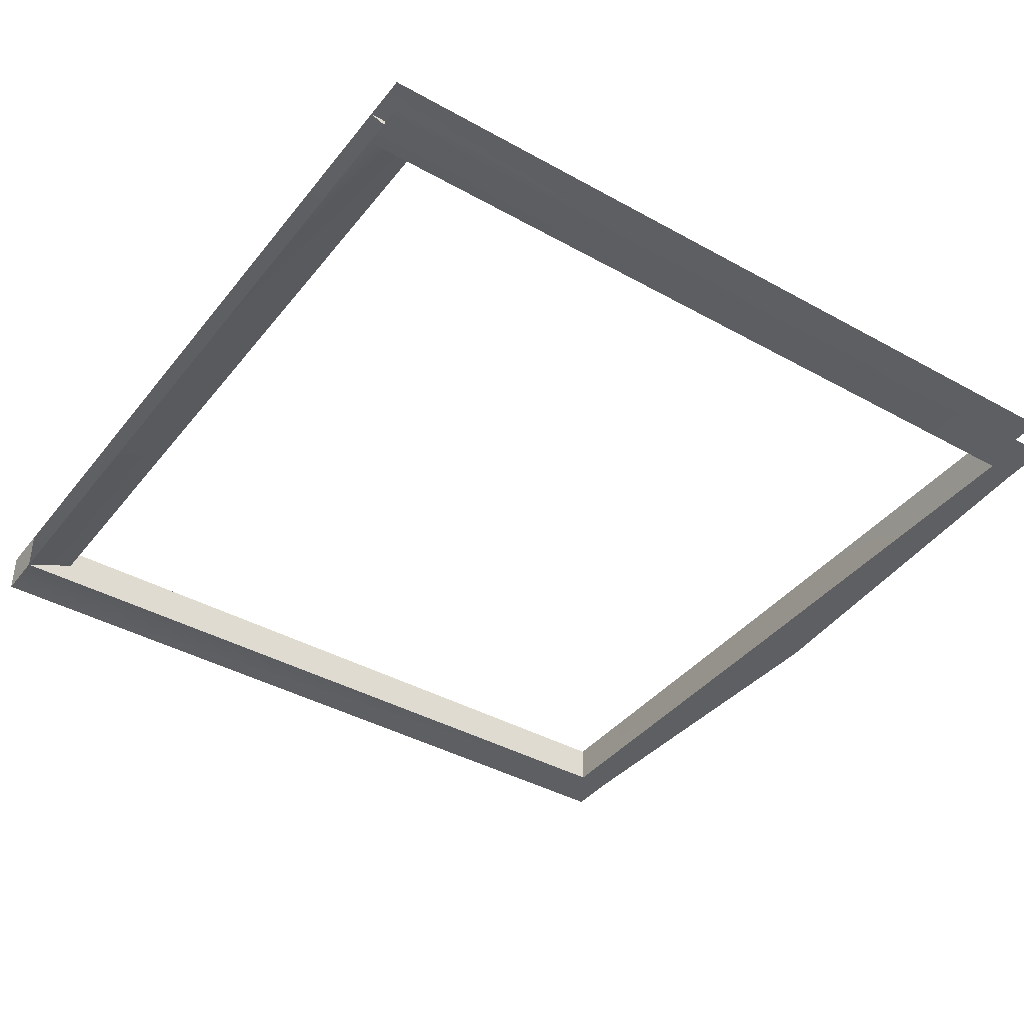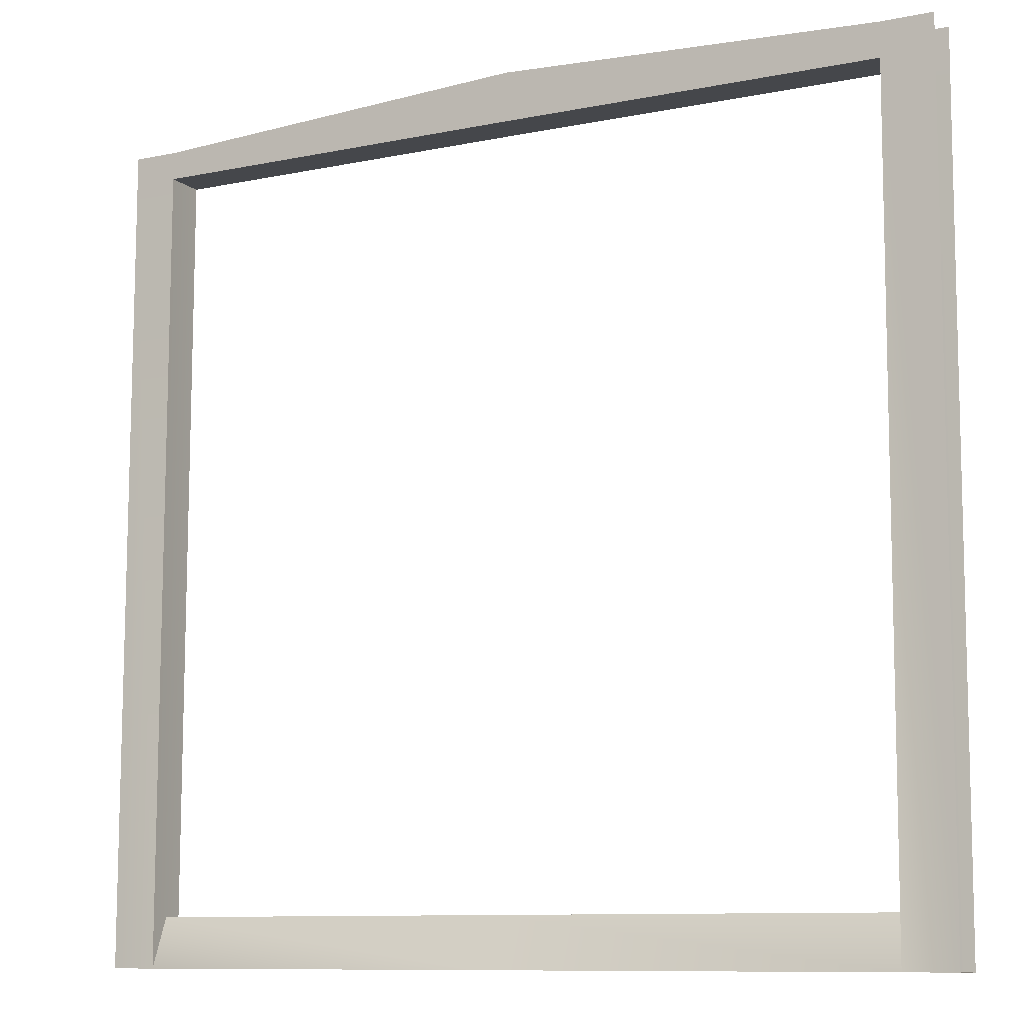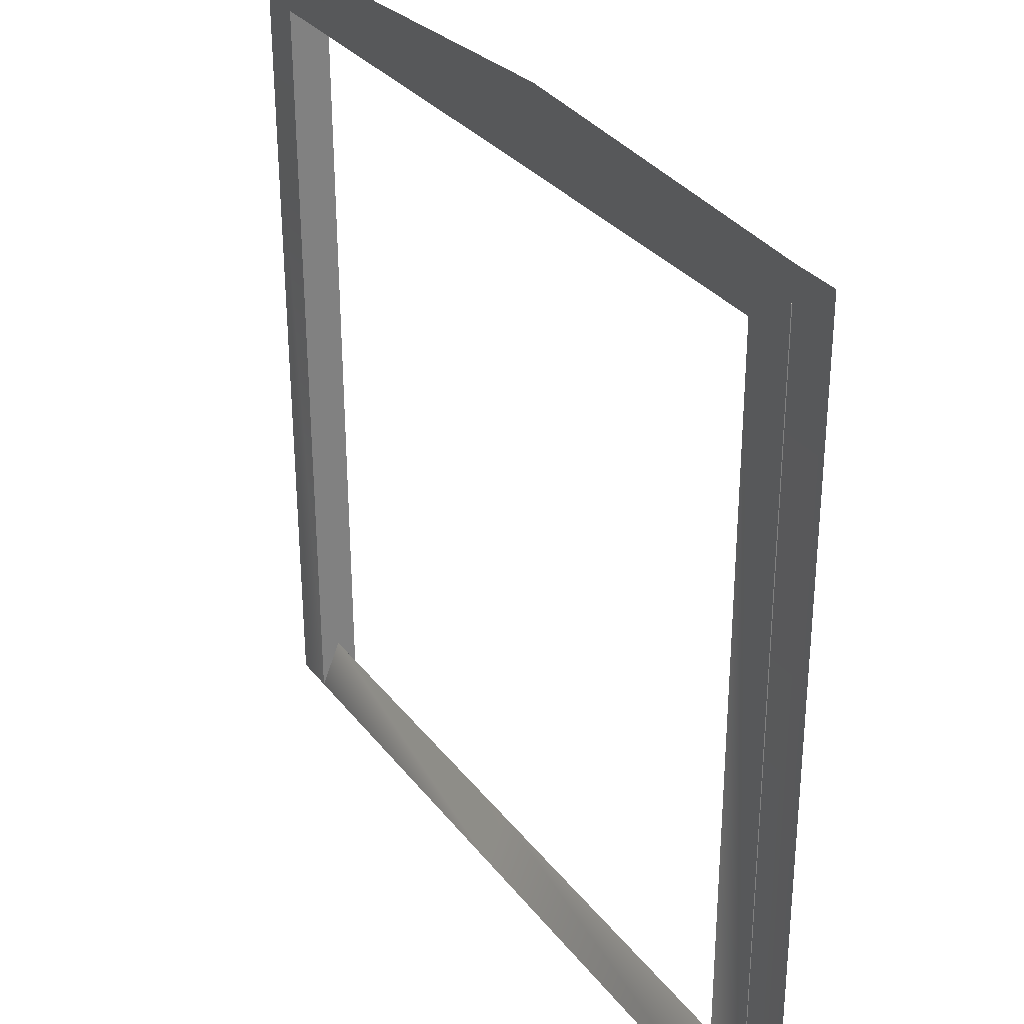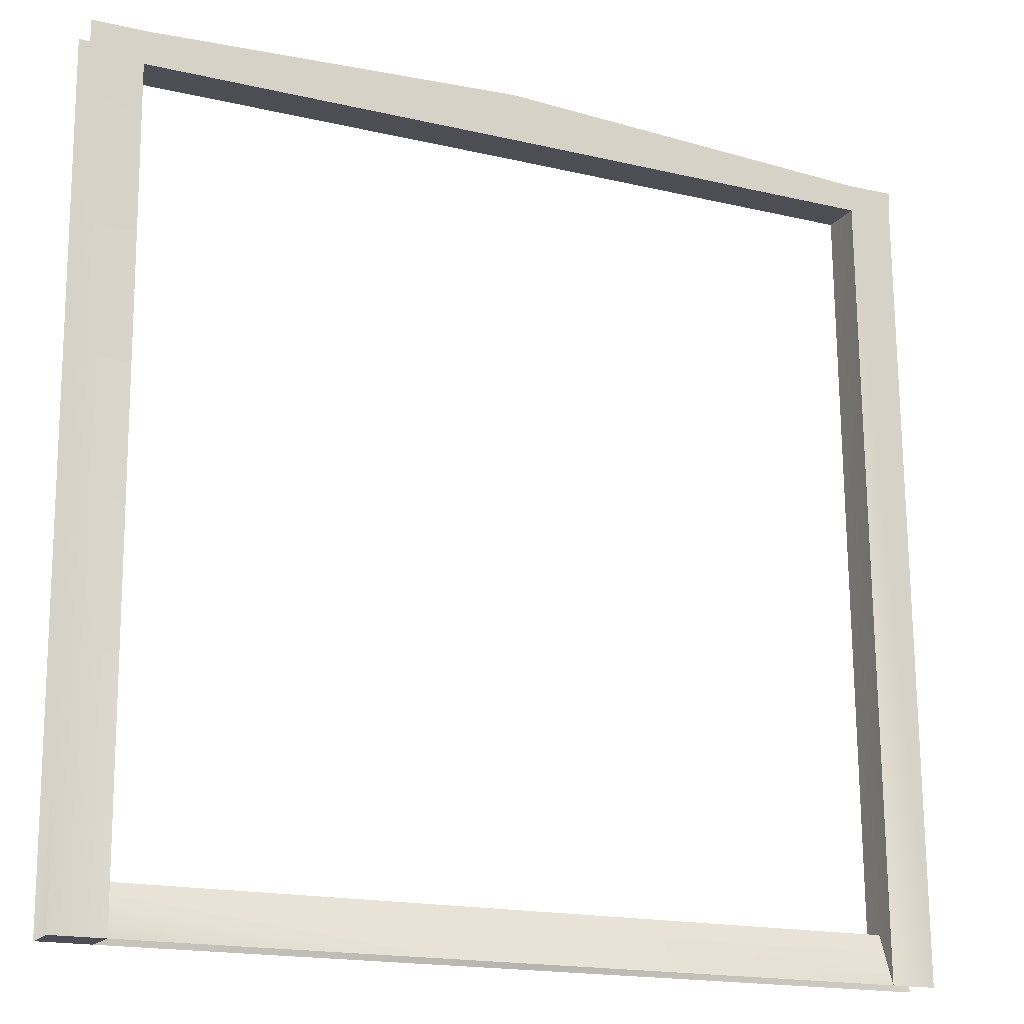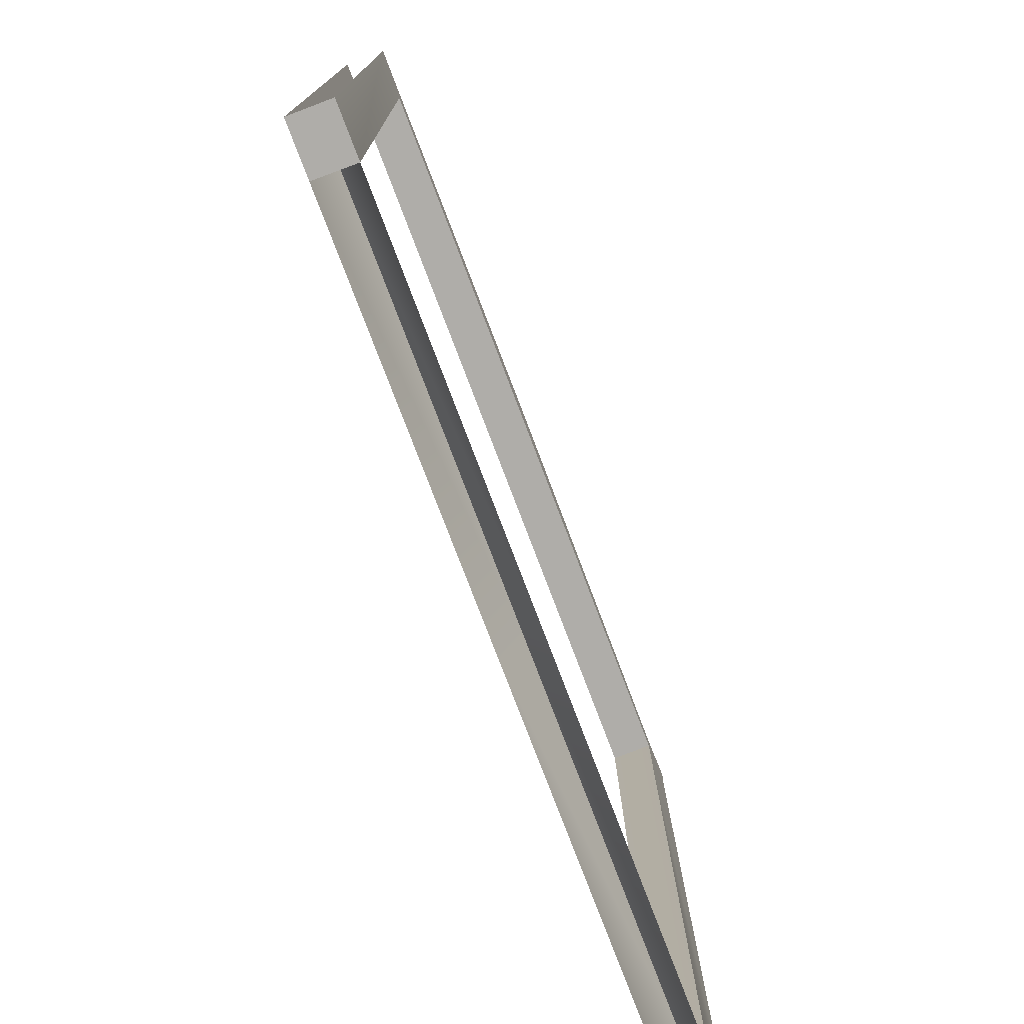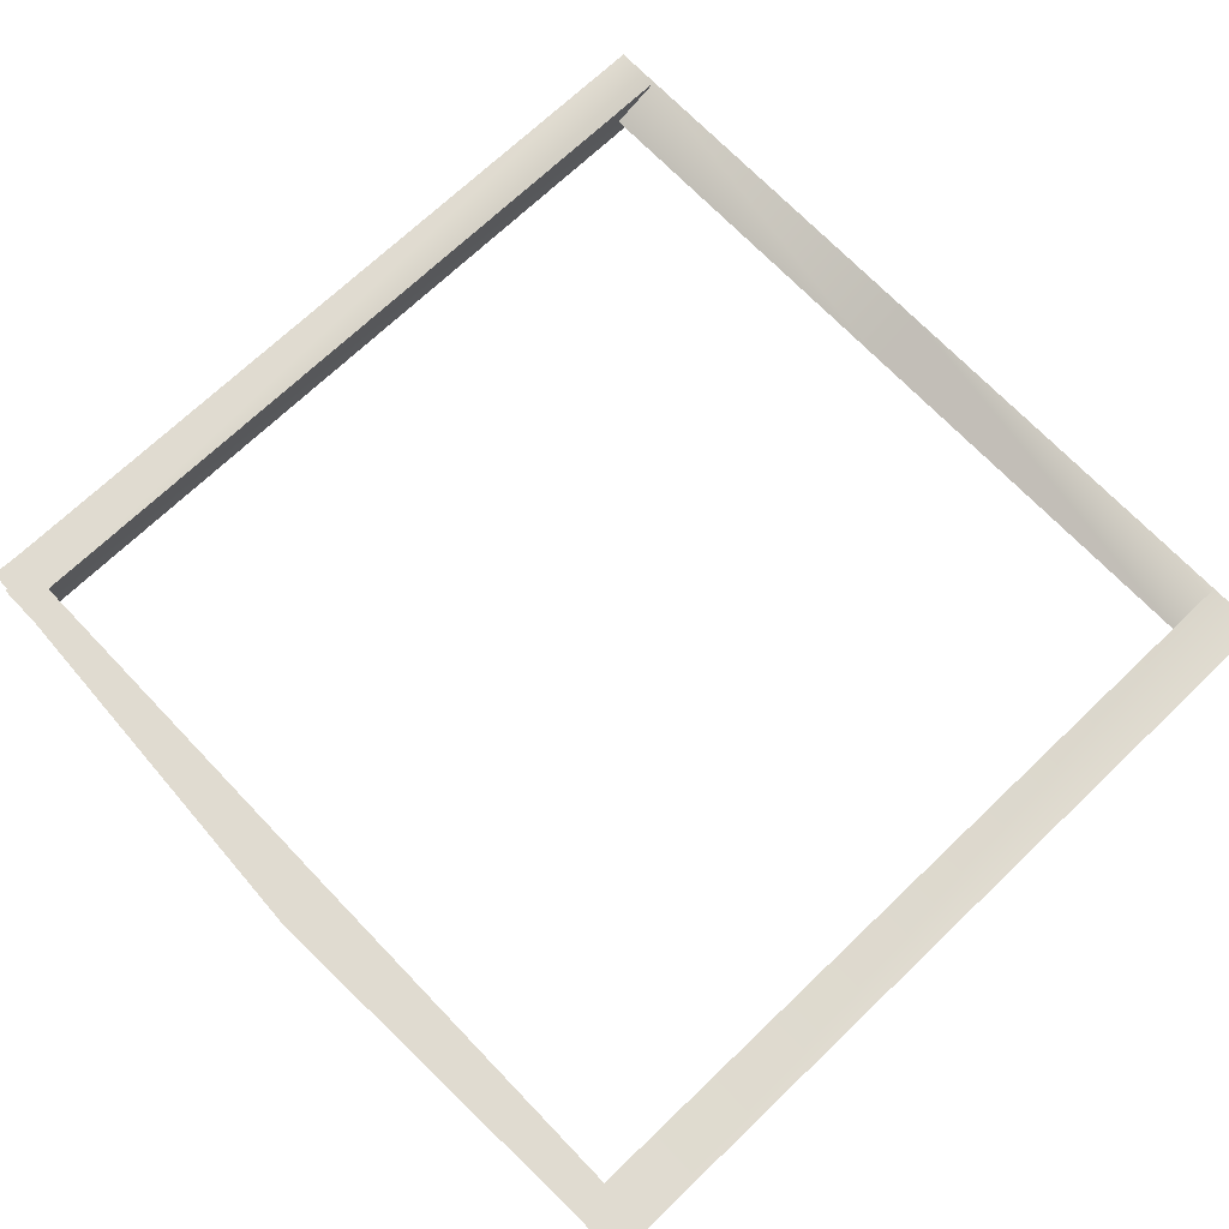
<metadata>
{"format":"obj","ext":"obj","renderer":"f3d","projection":"perspective","resolution":1024,"background":"white","views":[{"elev":-39.8,"azim":55.9,"up":"+Z"},{"elev":-10.2,"azim":-151.9,"up":"+Y"},{"elev":30.9,"azim":-120.8,"up":"+Y"},{"elev":-17.7,"azim":-25.4,"up":"+Y"},{"elev":-77.4,"azim":-69.2,"up":"+Y"},{"elev":69.9,"azim":-133.4,"up":"+Z"}]}
</metadata>
<code>
g Box279
v -48.77 -1.272 2.507
v -55.06 -1.29 2.507
v -55.06 -1.285 -2.493
v -48.8 -1.267 -2.493
v 0.006548 -1.135 2.507
v 0.002713 5 0.004483
v -48.79 4.863 0.004429
v -48.77 -1.272 2.507
v 45.5 -1.016 2.507
v 45.51 5.119 0.00459
v 0.006674 -1.13 -2.493
v 0.002713 5 0.004483
v 45.51 5.119 0.00459
v 45.54 -1.011 -2.493
v -48.8 -1.267 -2.493
v -48.79 4.863 0.004429
v -55.06 -1.285 -2.493
v -55.65 97.09 -3.083
v -49.39 97.08 -3.083
v -49.36 97.08 1.917
v -55.65 97.08 1.917
v -55.06 -1.29 2.507
v -48.79 4.863 0.004429
v -48.8 -1.267 -2.493
v -49.39 97.08 -3.083
v -49.34 97.08 -0.5481
v -49.36 97.08 1.917
v -48.77 -1.272 2.507
v 44.94 97.51 -3.083
v 50.52 97.51 -3.083
v 51.11 -0.9986 -2.493
v 51.11 -1.003 2.507
v 50.63 97.52 1.967
v 44.91 97.5 1.917
v 45.51 5.119 0.00459
v 44.96 97.51 -0.549
v 44.94 97.51 -3.083
v 45.54 -1.011 -2.493
v 45.5 -1.016 2.507
v 44.91 97.5 1.917
v -55.68 101.2 -3.107
v -49.42 101.2 -3.107
v -49.38 101.2 1.893
v -55.68 101.2 1.893
v 44.92 100.9 -3.104
v 50.5 101 -3.104
v 44.94 97.51 -3.083
v 44.96 97.51 -0.549
v -2.95 97.38 -0.5497
v -2.983 97.38 -3.084
v 44.91 97.5 1.917
v -2.983 97.37 1.916
v -2.983 97.38 -3.084
v -3.019 103.4 -3.12
v 44.89 100.9 1.896
v -3.019 103.4 1.88
v -2.983 97.37 1.916
v -49.34 97.08 -0.5481
v -49.39 97.08 -3.083
v -49.36 97.08 1.917
v 50.72 101 1.996
f 3 1 2
f 1 3 4
f 7 5 6
f 5 7 8
f 6 9 10
f 9 6 5
f 13 11 12
f 11 13 14
f 12 15 16
f 15 12 11
f 19 17 18
f 17 19 15
f 21 8 20
f 8 21 22
f 25 23 24
f 23 25 26
f 27 23 26
f 23 27 28
f 30 14 29
f 14 30 31
f 34 32 33
f 32 34 9
f 37 35 36
f 35 37 38
f 40 35 39
f 35 40 36
f 19 41 42
f 41 19 18
f 21 43 44
f 43 21 20
f 30 45 46
f 45 30 29
f 49 47 48
f 47 49 50
f 52 48 51
f 48 52 49
f 53 45 29
f 45 53 54
f 56 34 55
f 34 56 57
f 50 58 59
f 58 50 49
f 49 60 58
f 60 49 52
f 54 19 42
f 19 54 53
f 57 43 20
f 43 57 56
f 55 33 61
f 33 55 34

</code>
